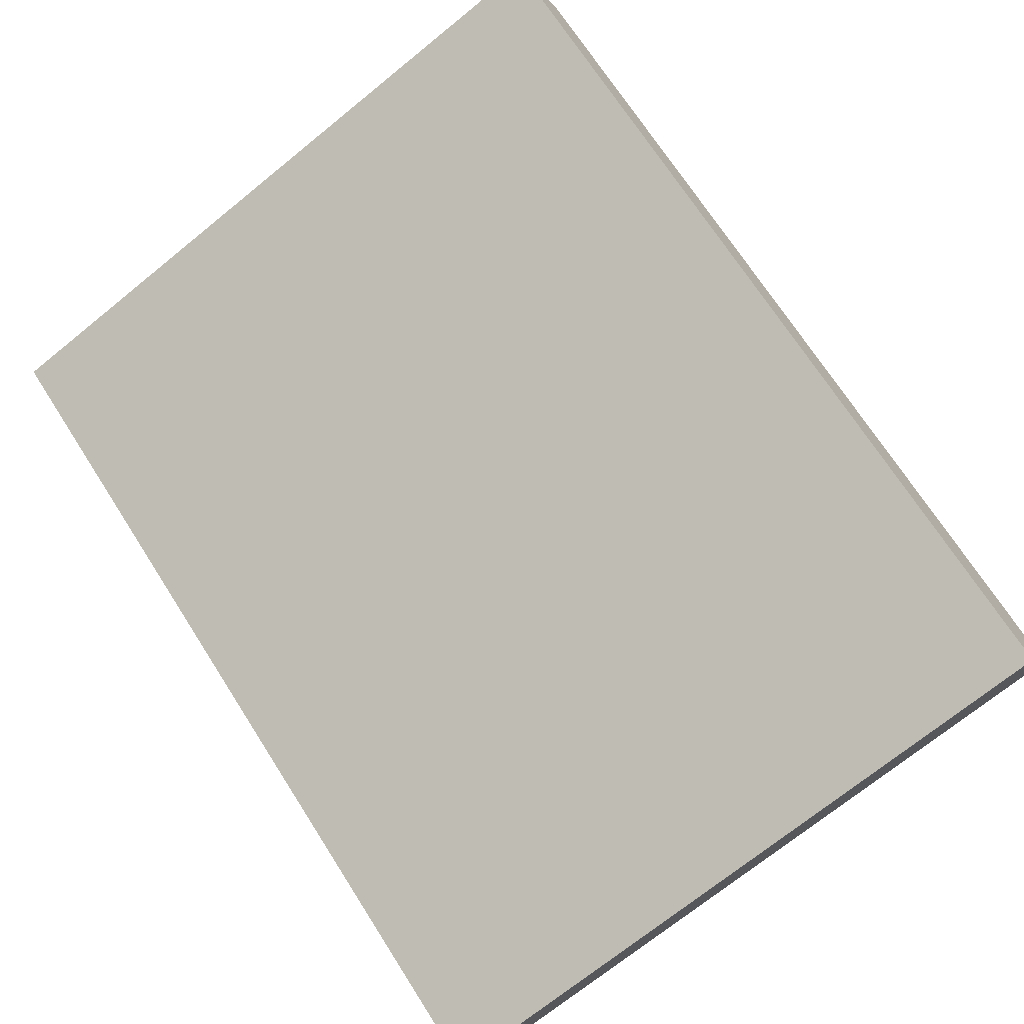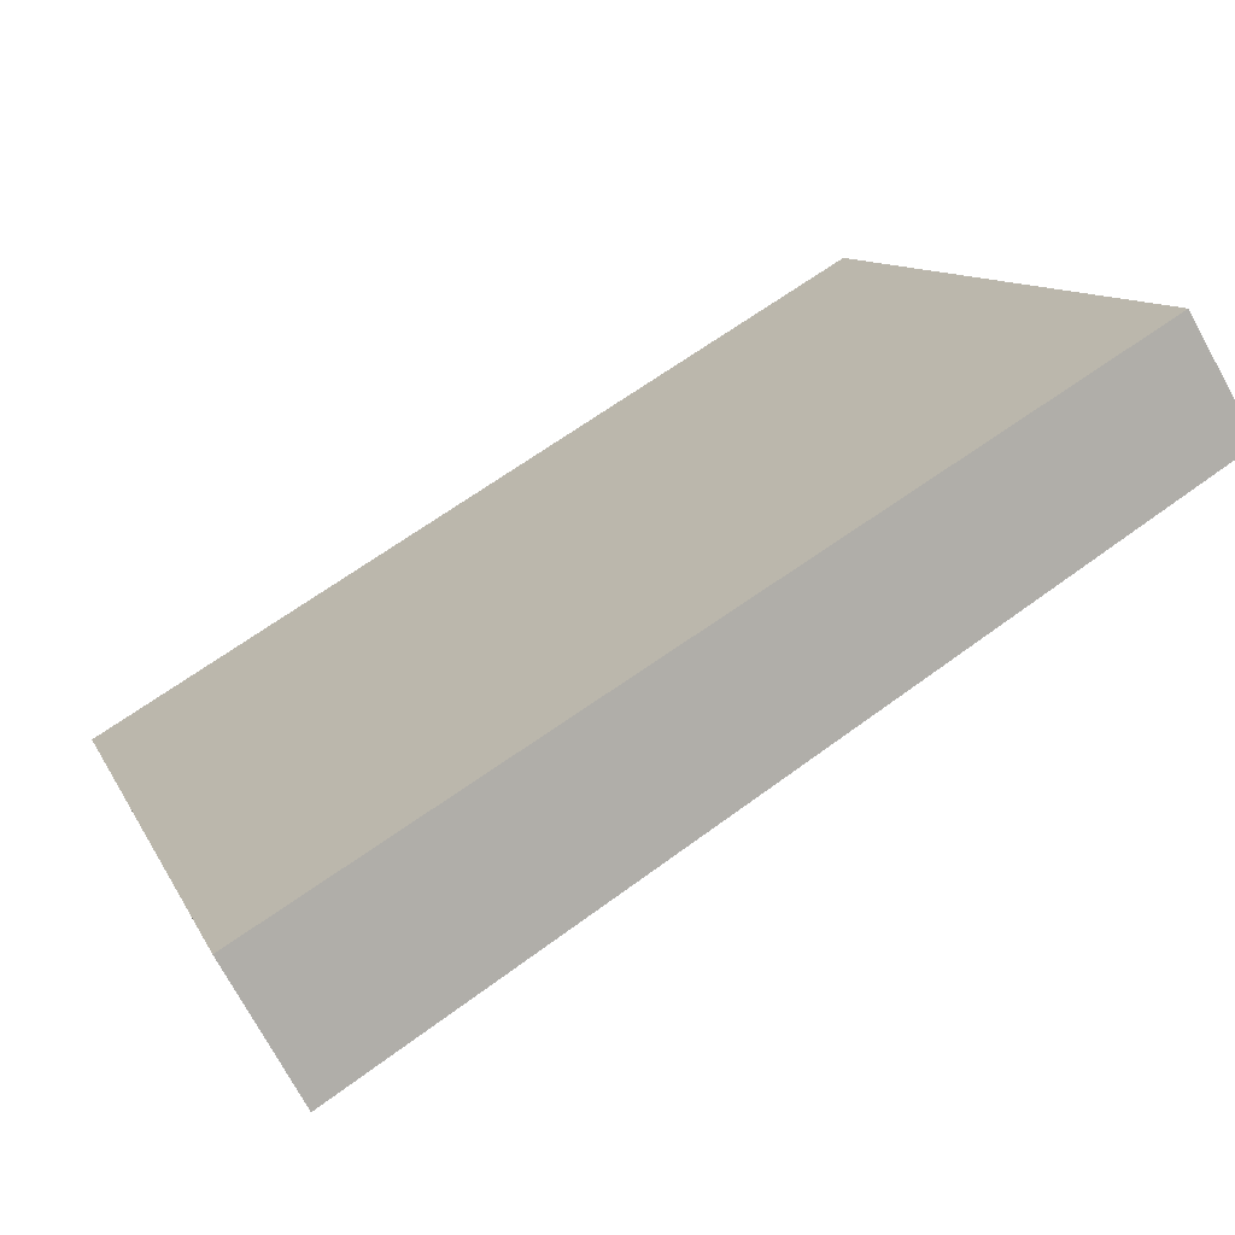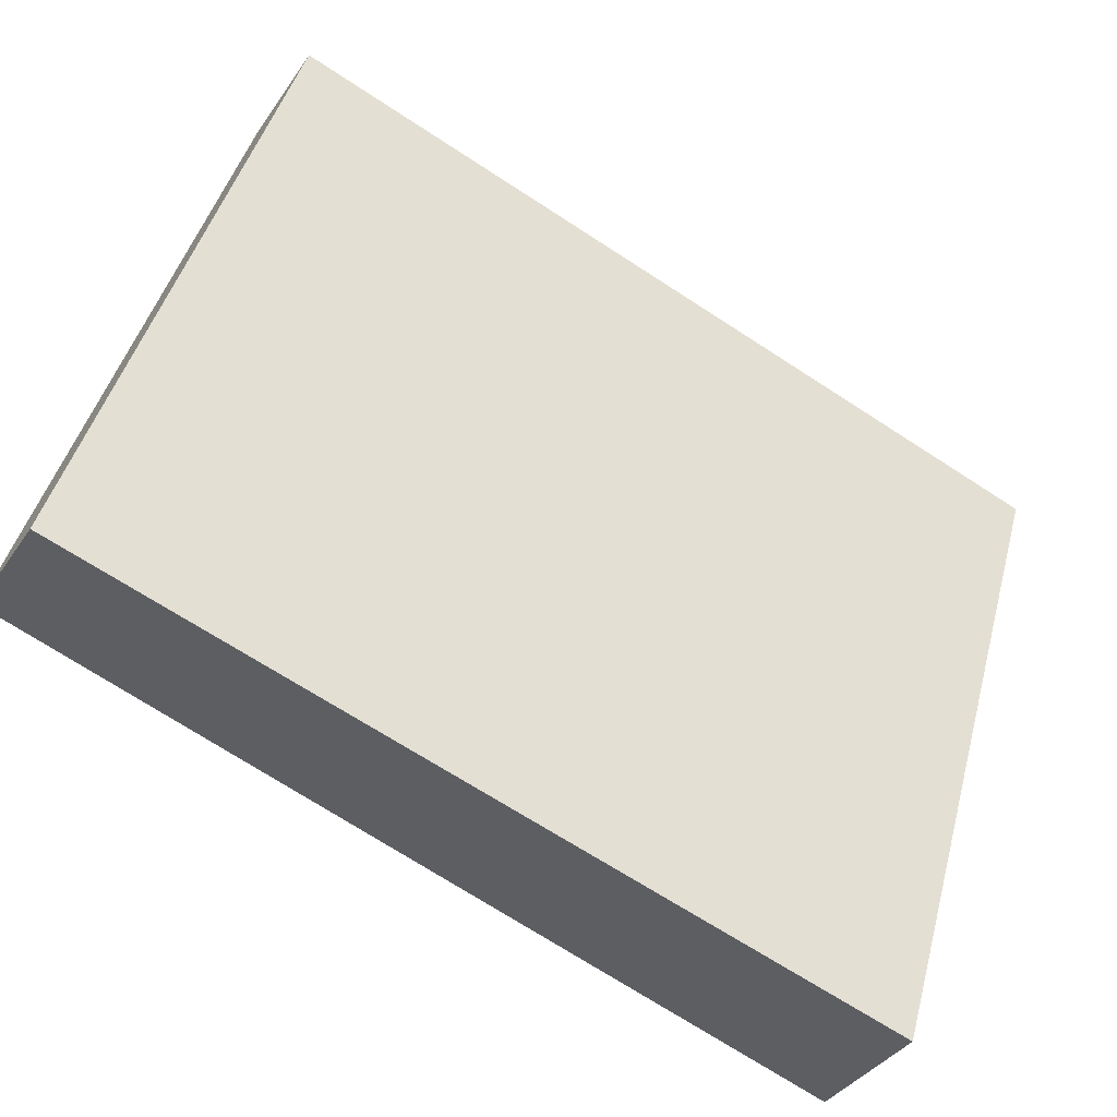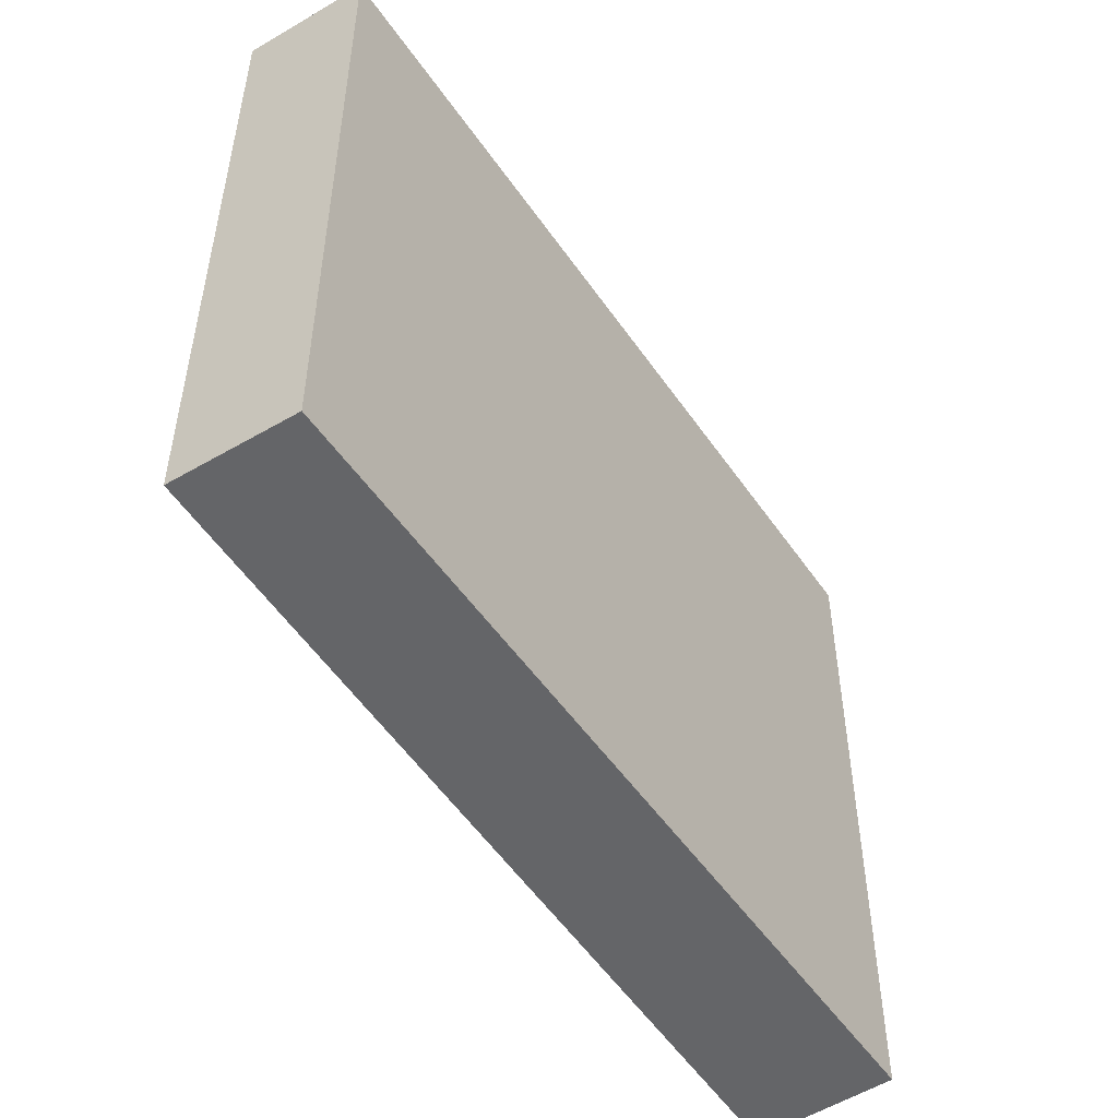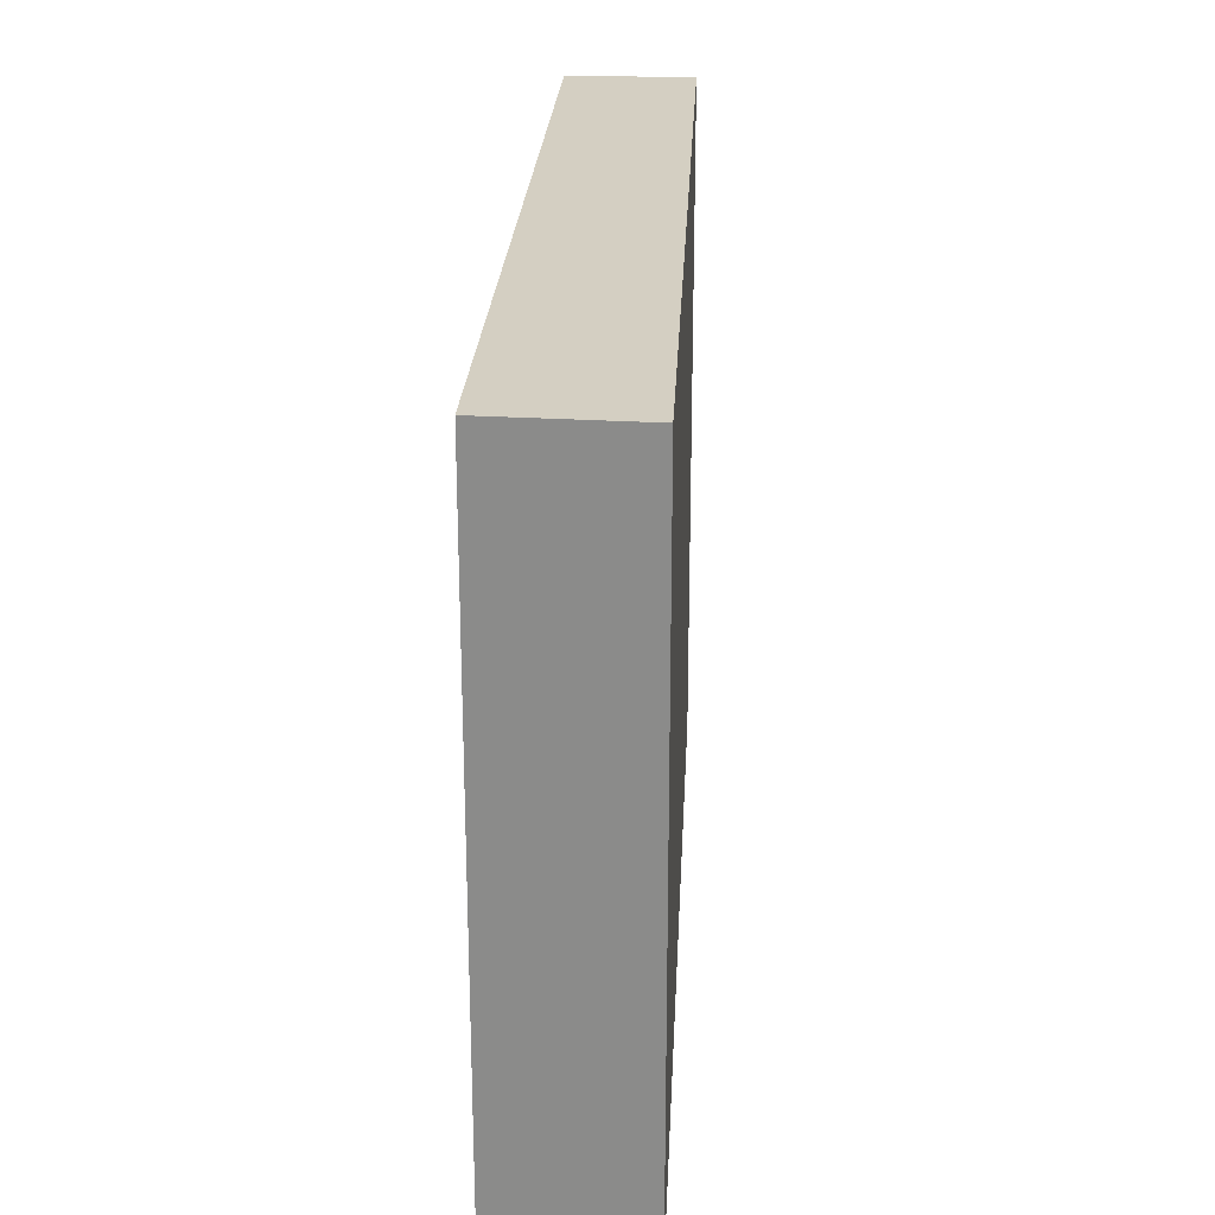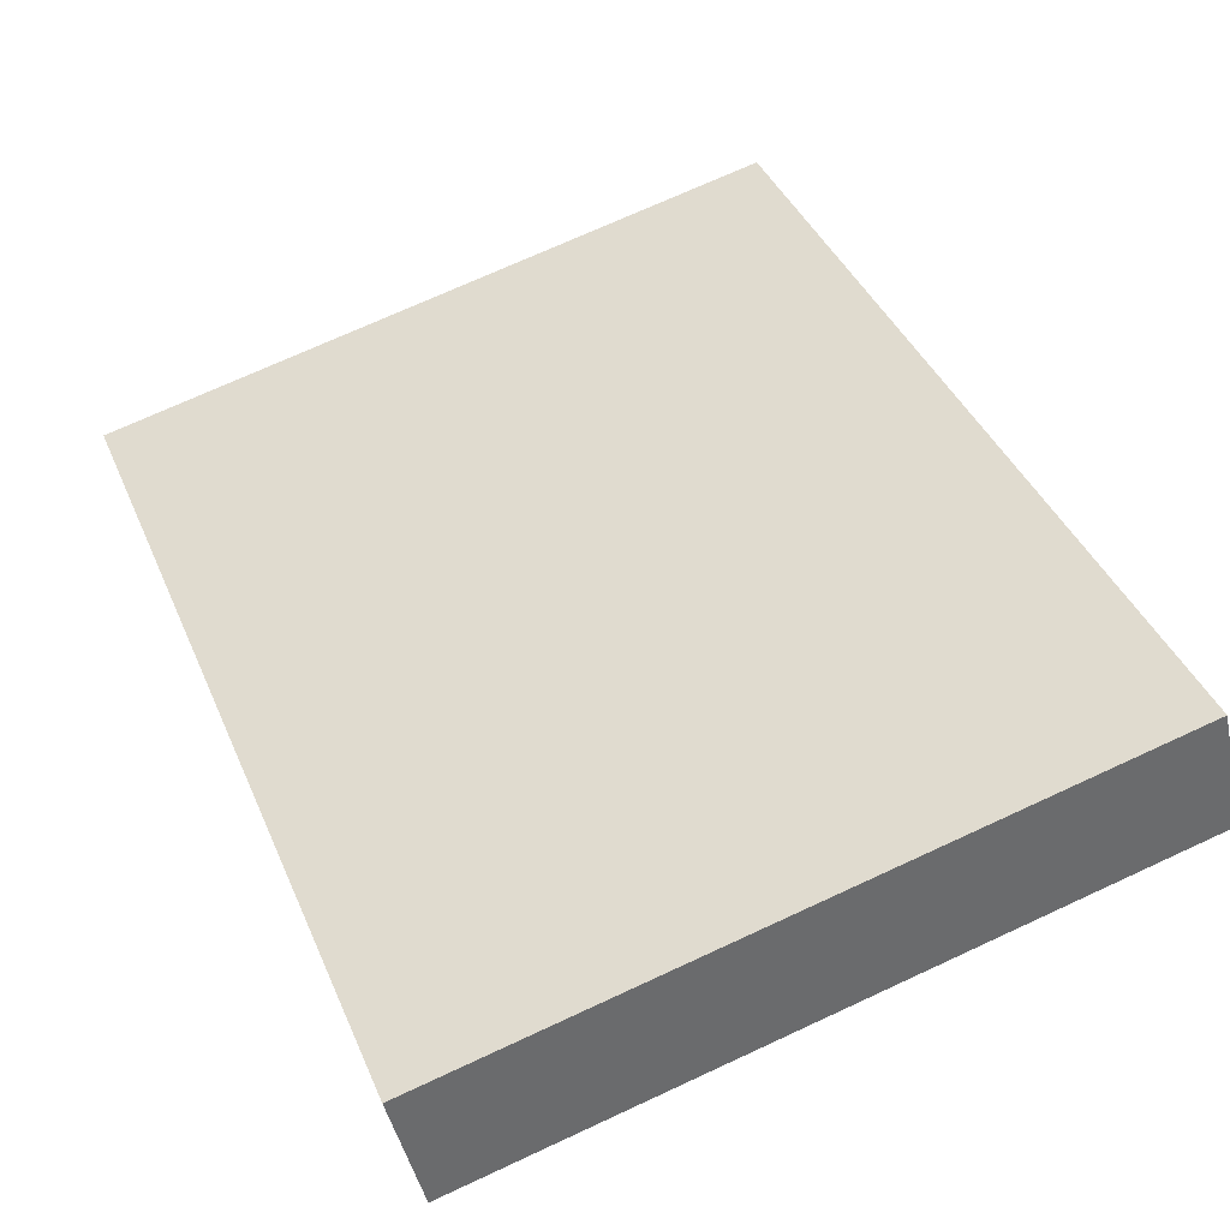
<metadata>
{"format":"obj","ext":"obj","renderer":"f3d","projection":"perspective","resolution":1024,"background":"white","views":[{"elev":-71.7,"azim":-51.0,"up":"+Z"},{"elev":10.9,"azim":162.2,"up":"+Z"},{"elev":45.7,"azim":14.9,"up":"+Z"},{"elev":-51.6,"azim":-26.5,"up":"+Y"},{"elev":25.4,"azim":123.9,"up":"+Y"},{"elev":71.9,"azim":-114.8,"up":"+Z"}]}
</metadata>
<code>
v  0.611 6.483 1.007
v  7.134 6.483 -4.328
v  0 6.483 3.97e-16
v  7.777 6.483 -3.136
v  7.134 2.65e-16 -4.328
v  0 0 0
v  0.611 -6.166e-17 1.007
v  7.777 1.92e-16 -3.136
g defaultobject
f 1 2 3
f 2 1 4
f 5 3 2
f 3 5 6
f 6 1 3
f 1 6 7
f 7 4 1
f 4 7 8
f 8 2 4
f 2 8 5
f 8 6 5
f 6 8 7

</code>
